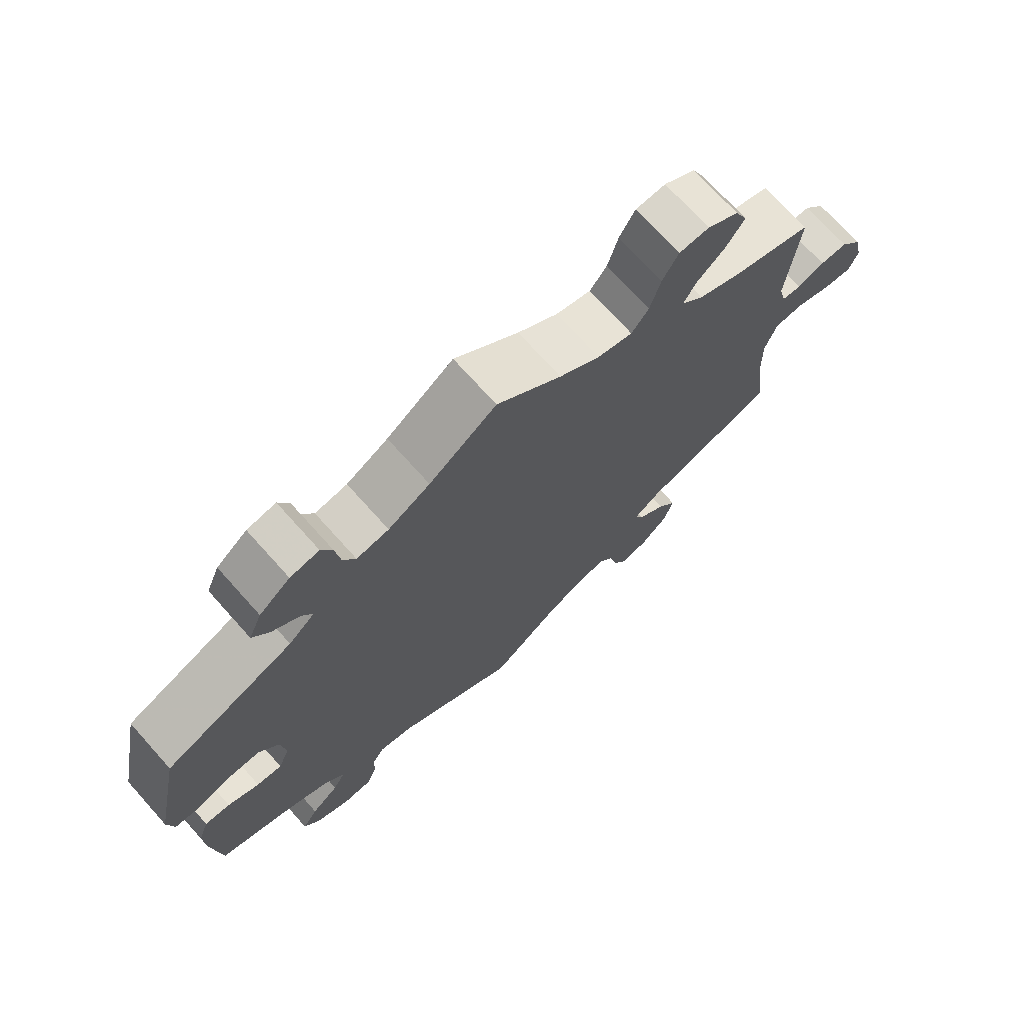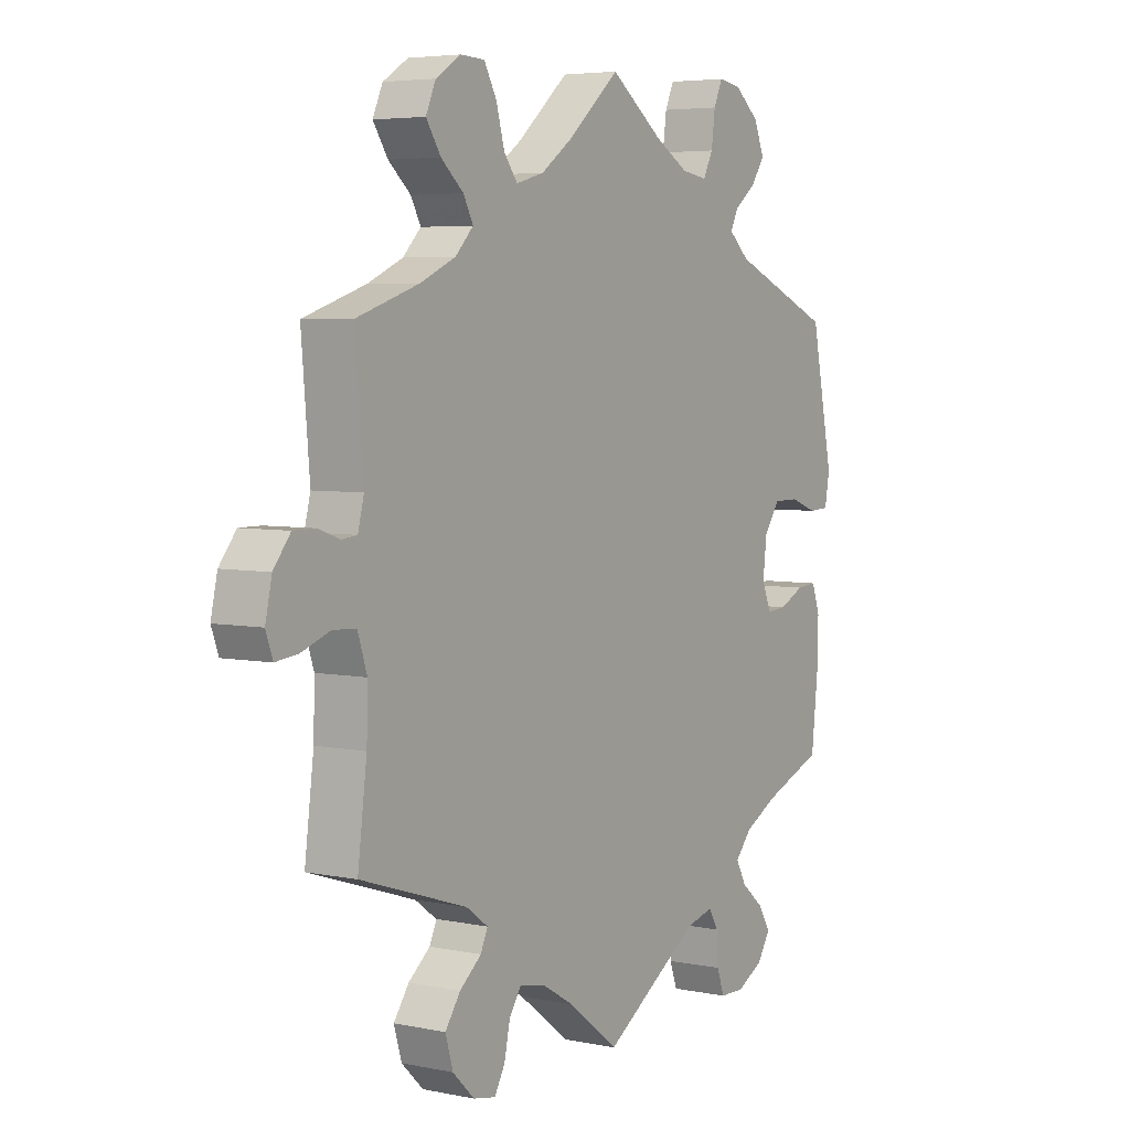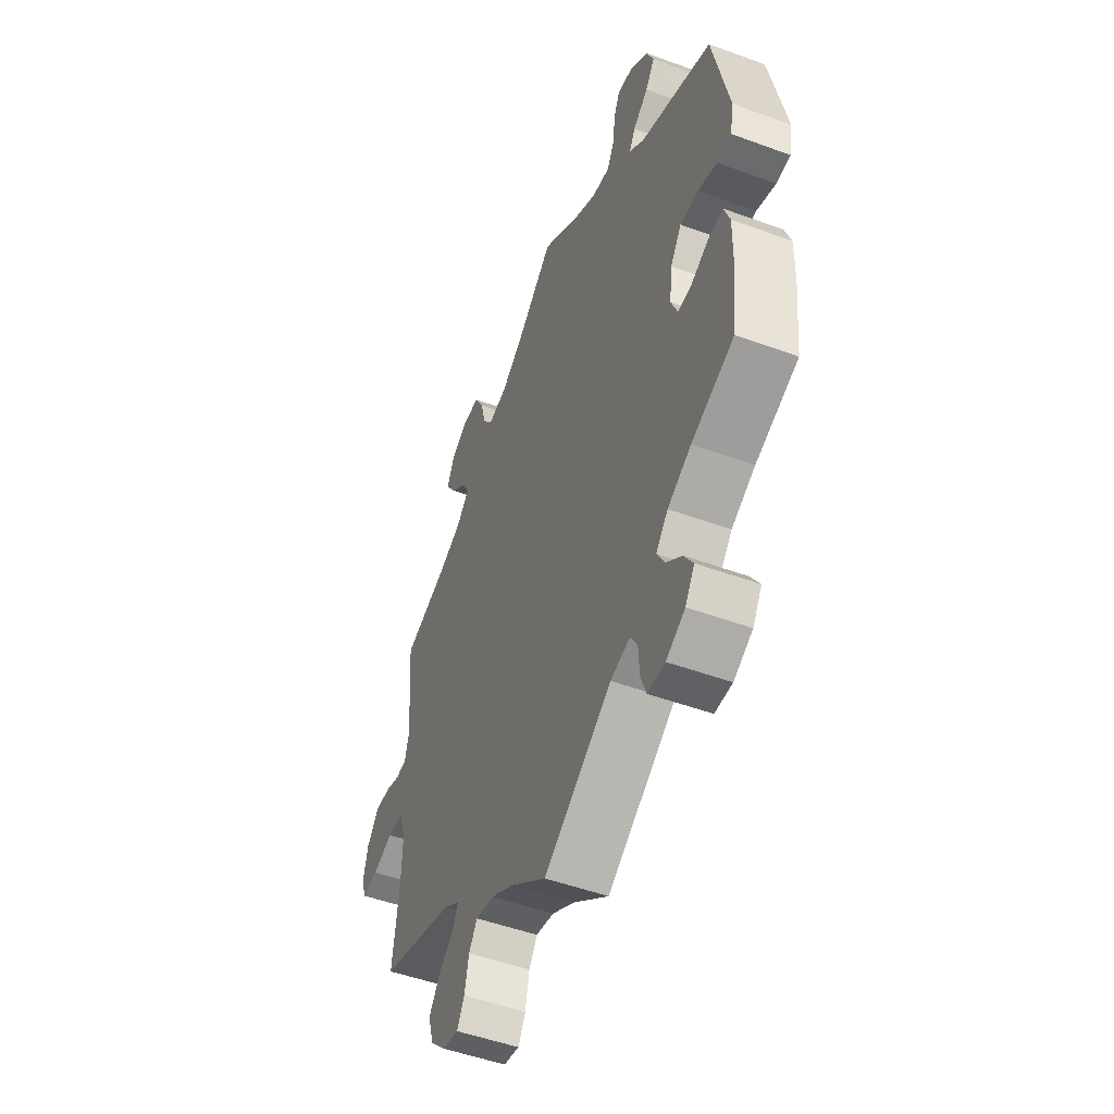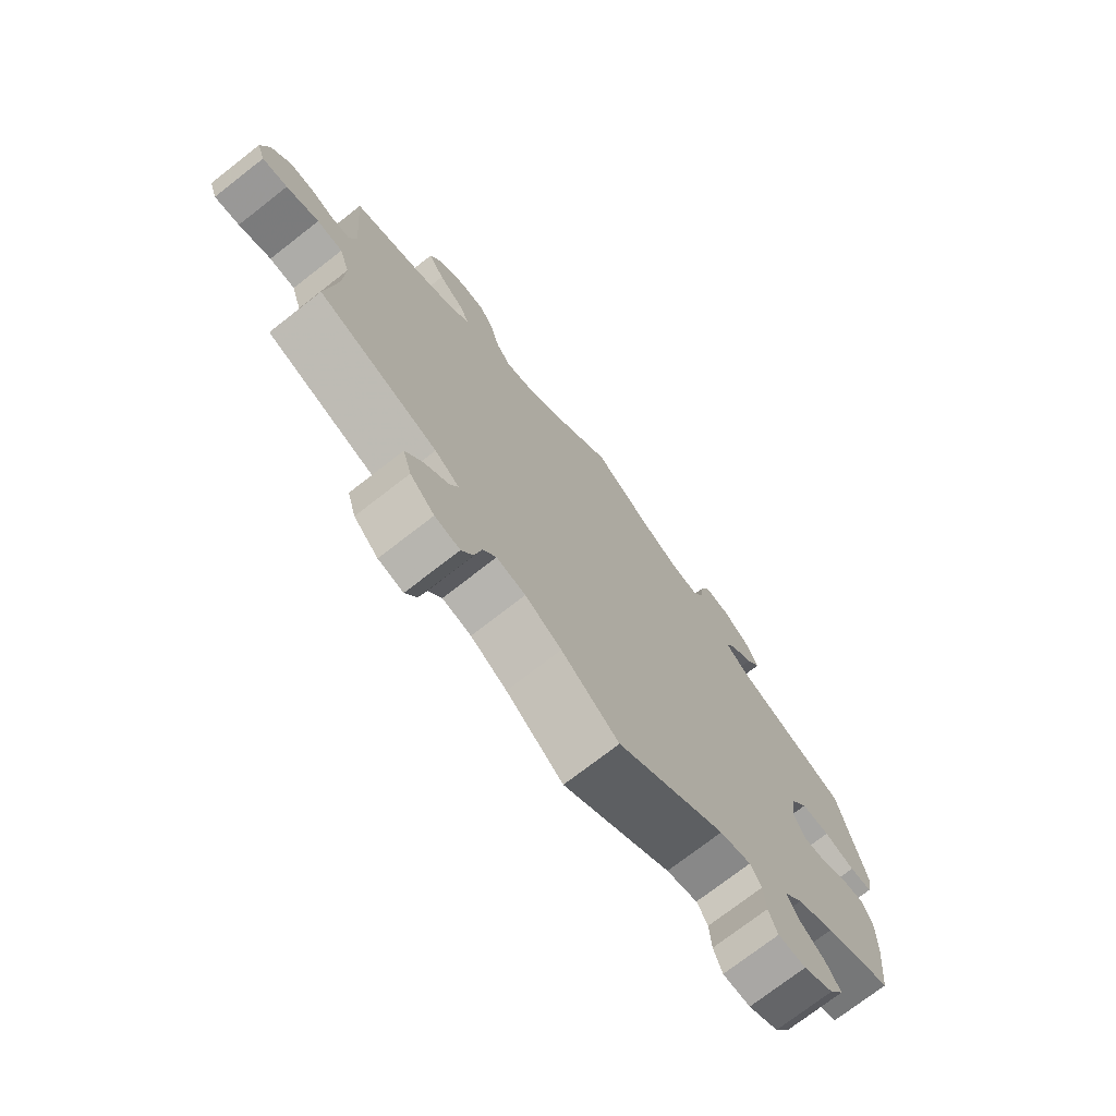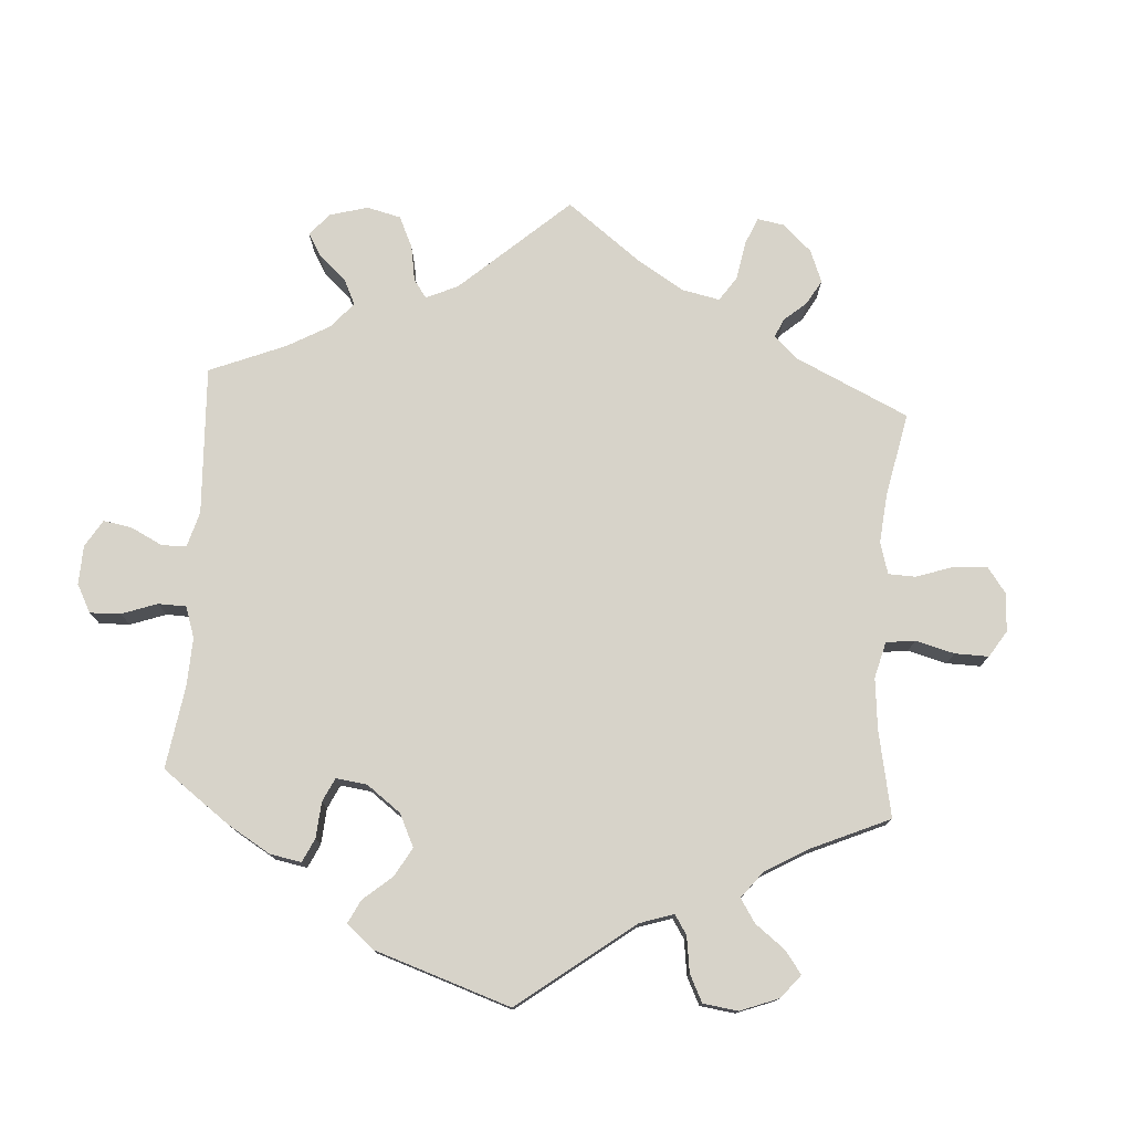
<metadata>
{"format":"obj","ext":"obj","renderer":"f3d","projection":"perspective","resolution":1024,"background":"white","views":[{"elev":72.4,"azim":-41.9,"up":"+Z"},{"elev":4.9,"azim":123.1,"up":"+Z"},{"elev":-50.3,"azim":-111.9,"up":"+Z"},{"elev":-73.8,"azim":127.9,"up":"+Z"},{"elev":76.3,"azim":-56.1,"up":"+Y"}]}
</metadata>
<code>
v 0.486 0.07 0.112
v 0.497 0.07 0.069
v 0.525 0.07 0.066
v 0.565 0.07 0.08
v 0.605 0.07 0.08
v 0.636 0.07 0.041
v 0.648 0.07 -0.013
v 0.635 0.07 -0.049
v 0.594 0.07 -0.044
v 0.541 0.07 -0.025
v 0.499 0.07 -0.028
v 0.482 0.07 -0.08
v 0.484 0.07 -0.157
v 0.501 0.07 -0.289
v 0.305 0.07 -0.353
v 0.265 0.07 -0.382
v 0.278 0.07 -0.411
v 0.318 0.07 -0.444
v 0.346 0.07 -0.484
v 0.332 0.07 -0.532
v 0.292 0.07 -0.571
v 0.251 0.07 -0.579
v 0.232 0.07 -0.545
v 0.221 0.07 -0.494
v 0.199 0.07 -0.462
v 0.152 0.07 -0.471
v 0.093 0.07 -0.506
v 0 0.07 -0.578
v -0.177 0.07 -0.463
v -0.228 0.07 -0.45
v -0.246 0.07 -0.48
v -0.249 0.07 -0.53
v -0.263 0.07 -0.569
v -0.308 0.07 -0.57
v -0.357 0.07 -0.544
v -0.381 0.07 -0.506
v -0.358 0.07 -0.469
v -0.317 0.07 -0.434
v -0.298 0.07 -0.399
v -0.329 0.07 -0.364
v -0.39 0.07 -0.332
v -0.5 0.07 -0.289
v -0.513 0.07 -0.171
v -0.514 0.07 -0.101
v -0.499 0.07 -0.058
v -0.462 0.07 -0.061
v -0.416 0.07 -0.083
v -0.379 0.07 -0.086
v -0.362 0.07 -0.045
v -0.369 0.07 0.015
v -0.398 0.07 0.057
v -0.445 0.07 0.057
v -0.495 0.07 0.039
v -0.532 0.07 0.041
v -0.541 0.07 0.09
v -0.5 0.07 0.289
v -0.312 0.07 0.368
v -0.274 0.07 0.402
v -0.289 0.07 0.431
v -0.329 0.07 0.462
v -0.353 0.07 0.498
v -0.334 0.07 0.544
v -0.289 0.07 0.581
v -0.247 0.07 0.588
v -0.231 0.07 0.552
v -0.224 0.07 0.499
v -0.206 0.07 0.464
v -0.159 0.07 0.471
v -0.098 0.07 0.506
v 0 0.07 0.578
v 0.094 0.07 0.496
v 0.153 0.07 0.454
v 0.204 0.07 0.44
v 0.229 0.07 0.473
v 0.244 0.07 0.528
v 0.267 0.07 0.57
v 0.311 0.07 0.572
v 0.357 0.07 0.543
v 0.375 0.07 0.502
v 0.348 0.07 0.461
v 0.307 0.07 0.425
v 0.289 0.07 0.391
v 0.322 0.07 0.357
v 0.386 0.07 0.328
v 0.501 0.07 0.29
v 0.486 0 0.112
v 0.497 0 0.069
v 0.525 0 0.066
v 0.565 0 0.08
v 0.605 0 0.08
v 0.636 0 0.041
v 0.648 0 -0.013
v 0.635 0 -0.049
v 0.594 0 -0.044
v 0.541 0 -0.025
v 0.499 0 -0.028
v 0.482 0 -0.08
v 0.484 0 -0.157
v 0.501 0 -0.289
v 0.305 0 -0.353
v 0.265 0 -0.382
v 0.278 0 -0.411
v 0.318 0 -0.444
v 0.346 0 -0.484
v 0.332 0 -0.532
v 0.292 0 -0.571
v 0.251 0 -0.579
v 0.232 0 -0.545
v 0.221 0 -0.494
v 0.199 0 -0.462
v 0.152 0 -0.471
v 0.093 0 -0.506
v 0 0 -0.578
v -0.177 0 -0.463
v -0.228 0 -0.45
v -0.246 0 -0.48
v -0.249 0 -0.53
v -0.263 0 -0.569
v -0.308 0 -0.57
v -0.357 0 -0.544
v -0.381 0 -0.506
v -0.358 0 -0.469
v -0.317 0 -0.434
v -0.298 0 -0.399
v -0.329 0 -0.364
v -0.39 0 -0.332
v -0.5 0 -0.289
v -0.513 0 -0.171
v -0.514 0 -0.101
v -0.499 0 -0.058
v -0.462 0 -0.061
v -0.416 0 -0.083
v -0.379 0 -0.086
v -0.362 0 -0.045
v -0.369 0 0.015
v -0.398 0 0.057
v -0.445 0 0.057
v -0.495 0 0.039
v -0.532 0 0.041
v -0.541 0 0.09
v -0.5 0 0.289
v -0.312 0 0.368
v -0.274 0 0.402
v -0.289 0 0.431
v -0.329 0 0.462
v -0.353 0 0.498
v -0.334 0 0.544
v -0.289 0 0.581
v -0.247 0 0.588
v -0.231 0 0.552
v -0.224 0 0.499
v -0.206 0 0.464
v -0.159 0 0.471
v -0.098 0 0.506
v 0 0 0.578
v 0.094 0 0.496
v 0.153 0 0.454
v 0.204 0 0.44
v 0.229 0 0.473
v 0.244 0 0.528
v 0.267 0 0.57
v 0.311 0 0.572
v 0.357 0 0.543
v 0.375 0 0.502
v 0.348 0 0.461
v 0.307 0 0.425
v 0.289 0 0.391
v 0.322 0 0.357
v 0.386 0 0.328
v 0.501 0 0.29
f 84 85 1
f 83 84 1 2
f 82 83 2
f 78 79 80 81
f 78 81 82
f 77 78 82
f 74 75 76 77
f 73 74 77 82
f 72 73 82 2
f 69 70 71
f 68 69 71 72
f 67 68 72 2
f 63 64 65 66
f 63 66 67
f 62 63 67
f 59 60 61 62
f 58 59 62 67
f 54 55 56 57
f 52 53 54 57
f 51 52 57 58
f 50 51 58 67
f 44 45 46 47
f 44 47 48
f 41 42 43 44
f 40 41 44 48
f 39 40 48 49
f 35 36 37 38
f 35 38 39
f 34 35 39
f 31 32 33 34
f 30 31 34 39
f 29 30 39 49
f 27 28 29 49
f 21 22 23 24
f 21 24 25
f 20 21 25
f 17 18 19 20
f 16 17 20 25
f 13 14 15
f 12 13 15 16
f 11 12 16 25
f 7 8 9 10
f 7 10 11
f 6 7 11
f 3 4 5 6
f 2 3 6 11
f 26 27 49 50
f 25 26 50 67
f 2 11 25 67
f 86 170 169
f 87 86 169 168
f 87 168 167
f 166 165 164 163
f 167 166 163
f 167 163 162
f 162 161 160 159
f 167 162 159 158
f 87 167 158 157
f 156 155 154
f 157 156 154 153
f 87 157 153 152
f 151 150 149 148
f 152 151 148
f 152 148 147
f 147 146 145 144
f 152 147 144 143
f 142 141 140 139
f 142 139 138 137
f 143 142 137 136
f 152 143 136 135
f 132 131 130 129
f 133 132 129
f 129 128 127 126
f 133 129 126 125
f 134 133 125 124
f 123 122 121 120
f 124 123 120
f 124 120 119
f 119 118 117 116
f 124 119 116 115
f 134 124 115 114
f 134 114 113 112
f 109 108 107 106
f 110 109 106
f 110 106 105
f 105 104 103 102
f 110 105 102 101
f 100 99 98
f 101 100 98 97
f 110 101 97 96
f 95 94 93 92
f 96 95 92
f 96 92 91
f 91 90 89 88
f 96 91 88 87
f 135 134 112 111
f 152 135 111 110
f 152 110 96 87
f 1 86 87 2
f 2 87 88 3
f 3 88 89 4
f 4 89 90 5
f 5 90 91 6
f 6 91 92 7
f 7 92 93 8
f 8 93 94 9
f 9 94 95 10
f 10 95 96 11
f 11 96 97 12
f 12 97 98 13
f 13 98 99 14
f 14 99 100 15
f 15 100 101 16
f 16 101 102 17
f 17 102 103 18
f 18 103 104 19
f 19 104 105 20
f 20 105 106 21
f 21 106 107 22
f 22 107 108 23
f 23 108 109 24
f 24 109 110 25
f 25 110 111 26
f 26 111 112 27
f 27 112 113 28
f 28 113 114 29
f 29 114 115 30
f 30 115 116 31
f 31 116 117 32
f 32 117 118 33
f 33 118 119 34
f 34 119 120 35
f 35 120 121 36
f 36 121 122 37
f 37 122 123 38
f 38 123 124 39
f 39 124 125 40
f 40 125 126 41
f 41 126 127 42
f 42 127 128 43
f 43 128 129 44
f 44 129 130 45
f 45 130 131 46
f 46 131 132 47
f 47 132 133 48
f 48 133 134 49
f 49 134 135 50
f 50 135 136 51
f 51 136 137 52
f 52 137 138 53
f 53 138 139 54
f 54 139 140 55
f 55 140 141 56
f 56 141 142 57
f 57 142 143 58
f 58 143 144 59
f 59 144 145 60
f 60 145 146 61
f 61 146 147 62
f 62 147 148 63
f 63 148 149 64
f 64 149 150 65
f 65 150 151 66
f 66 151 152 67
f 67 152 153 68
f 68 153 154 69
f 69 154 155 70
f 70 155 156 71
f 71 156 157 72
f 72 157 158 73
f 73 158 159 74
f 74 159 160 75
f 75 160 161 76
f 76 161 162 77
f 77 162 163 78
f 78 163 164 79
f 79 164 165 80
f 80 165 166 81
f 81 166 167 82
f 82 167 168 83
f 83 168 169 84
f 84 169 170 85
f 85 170 86 1

</code>
